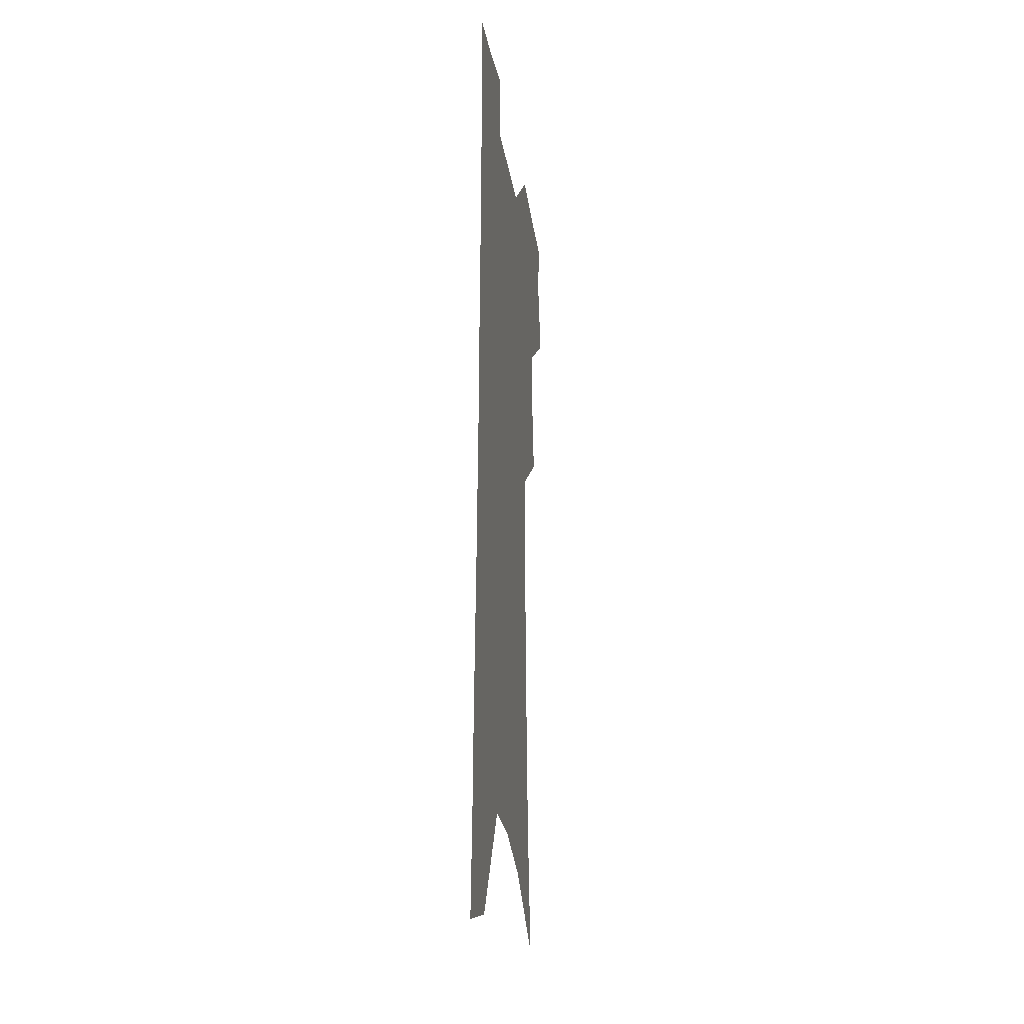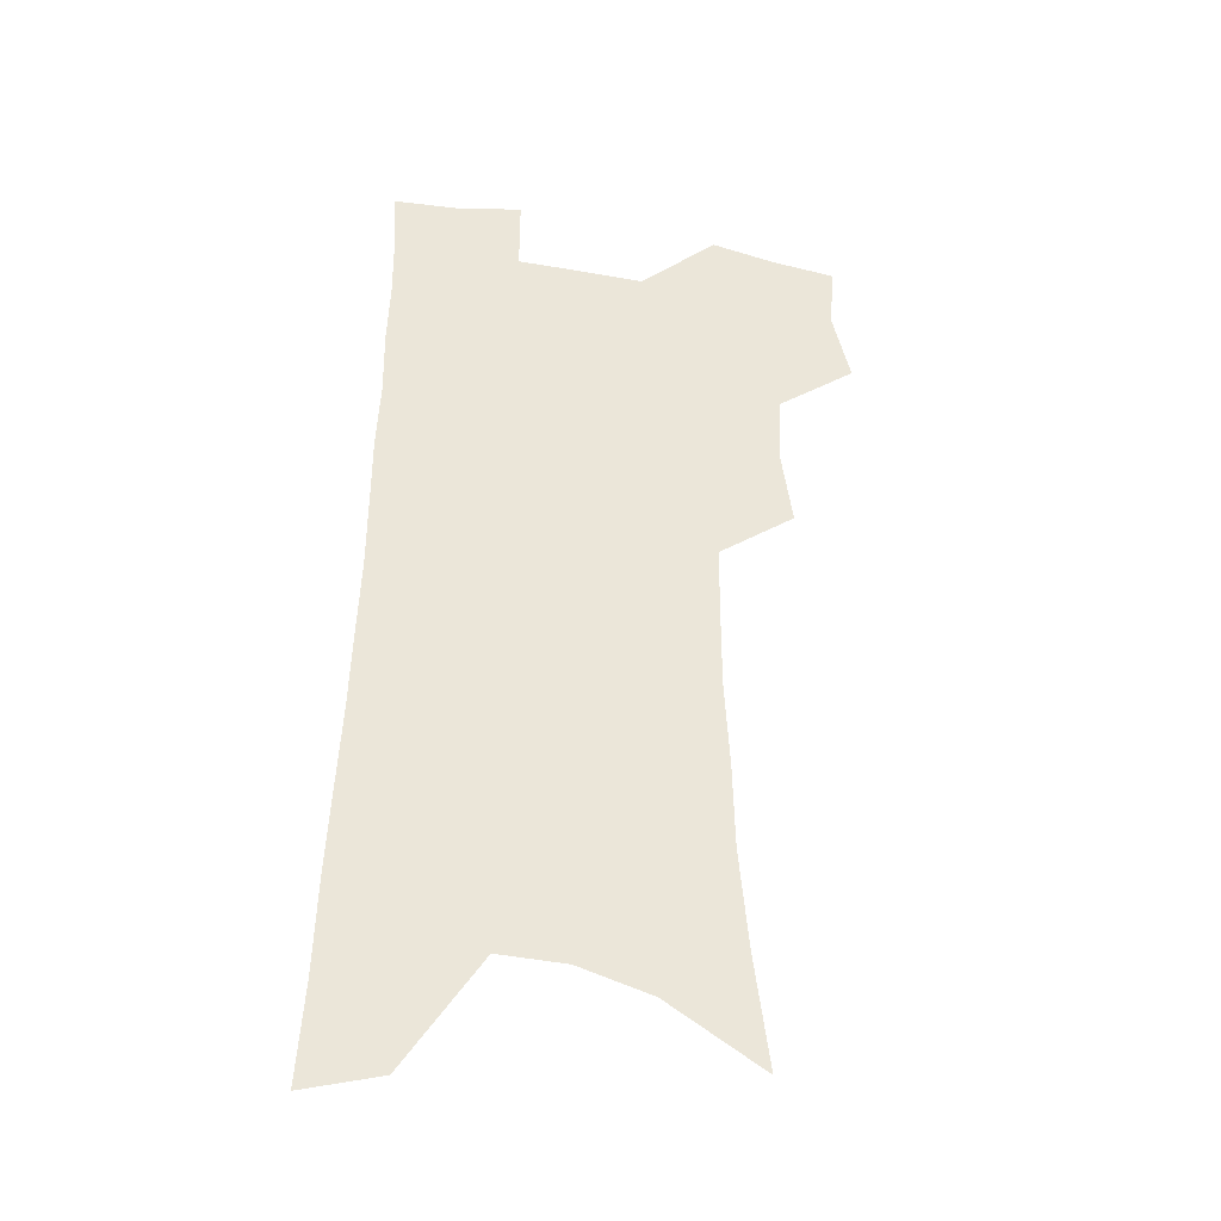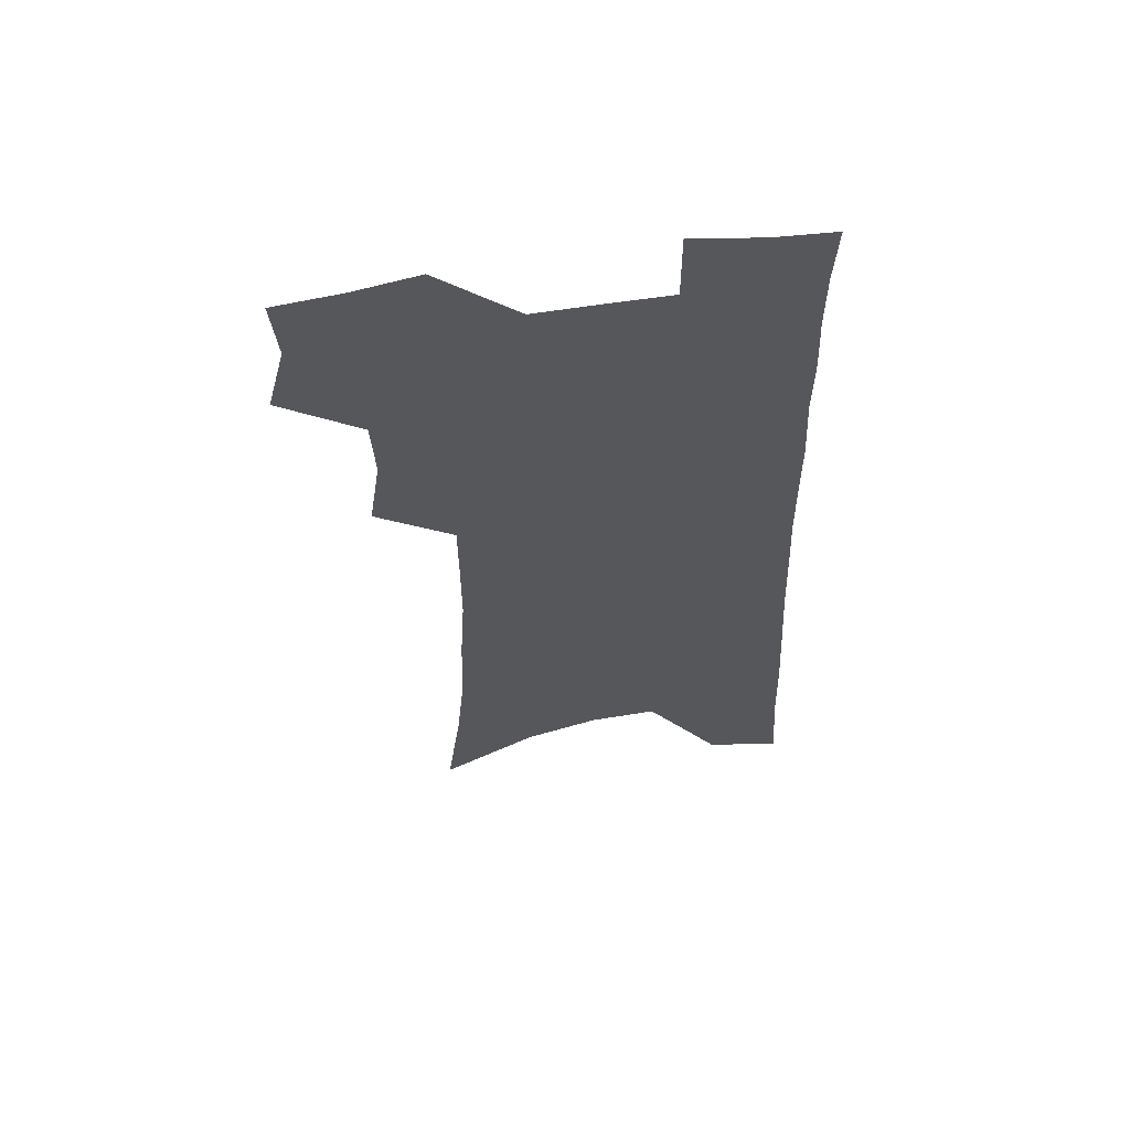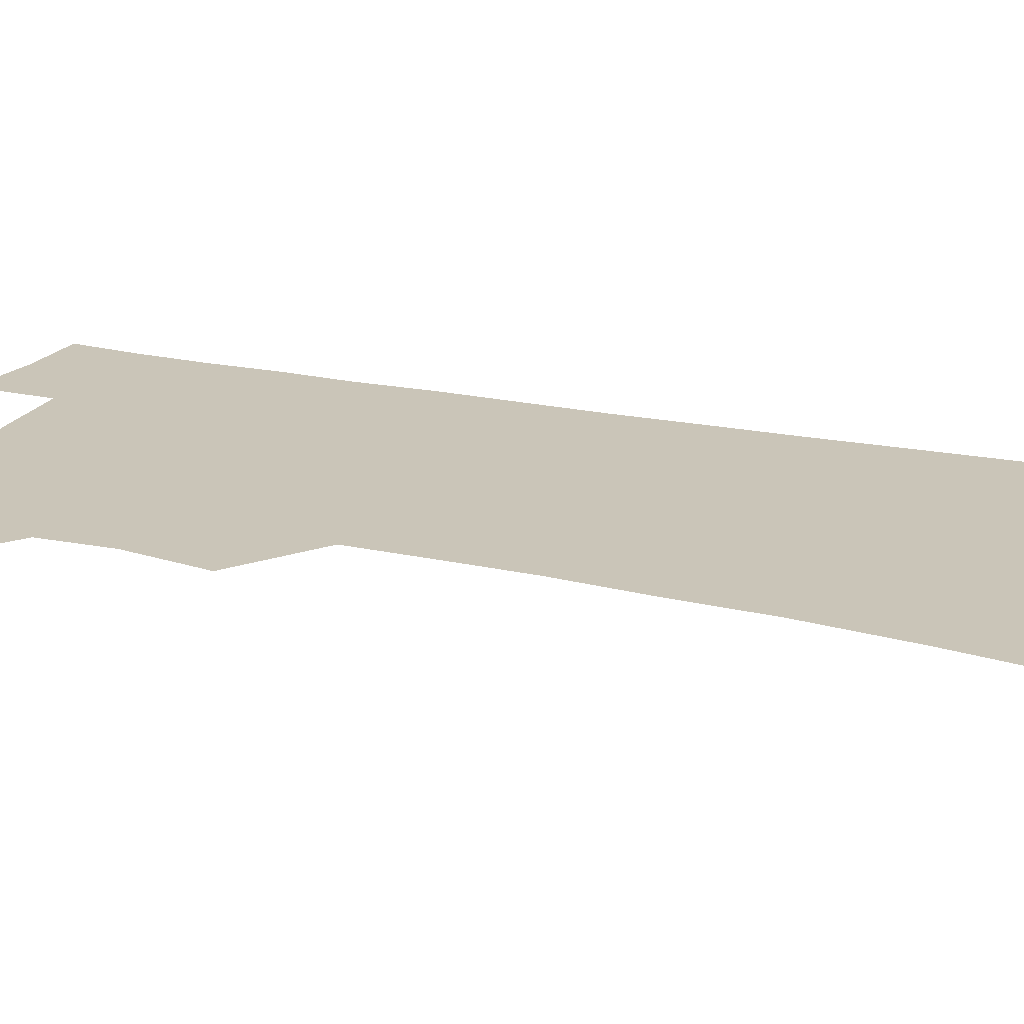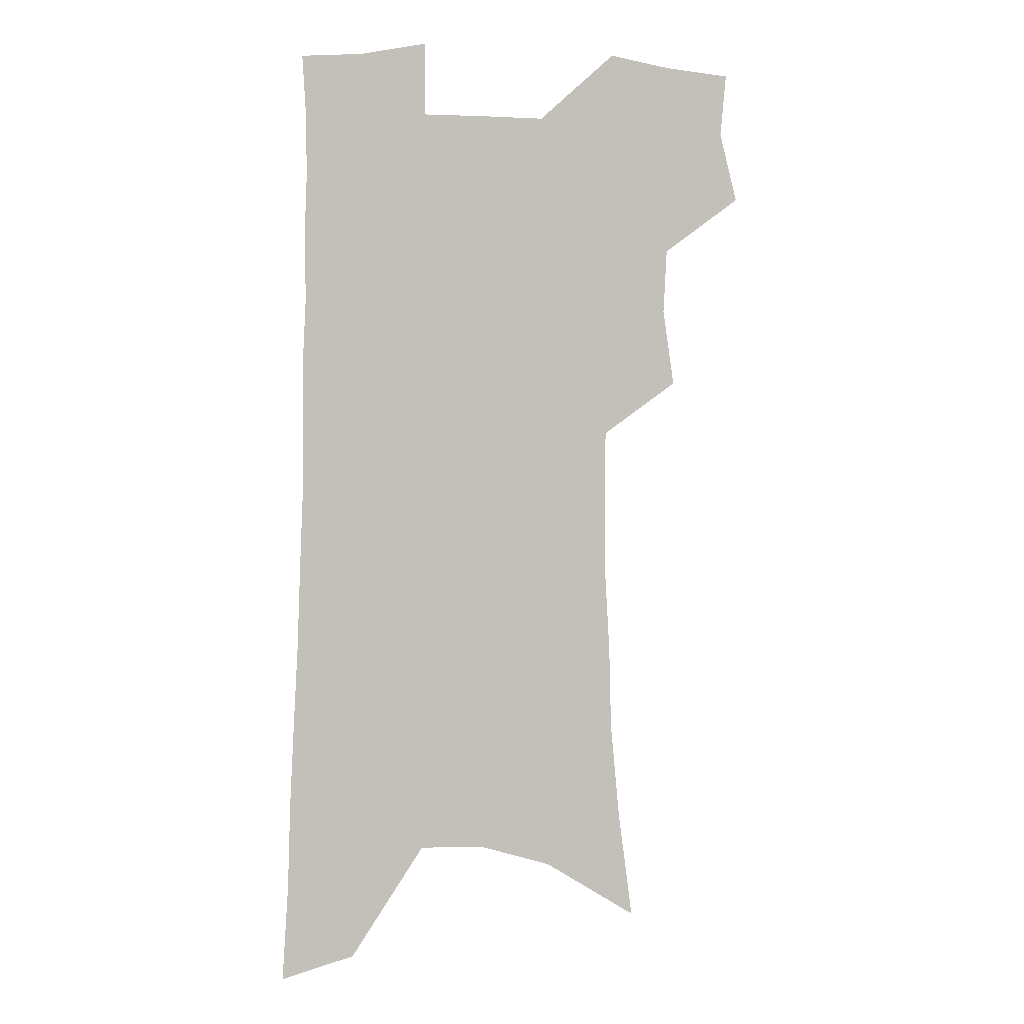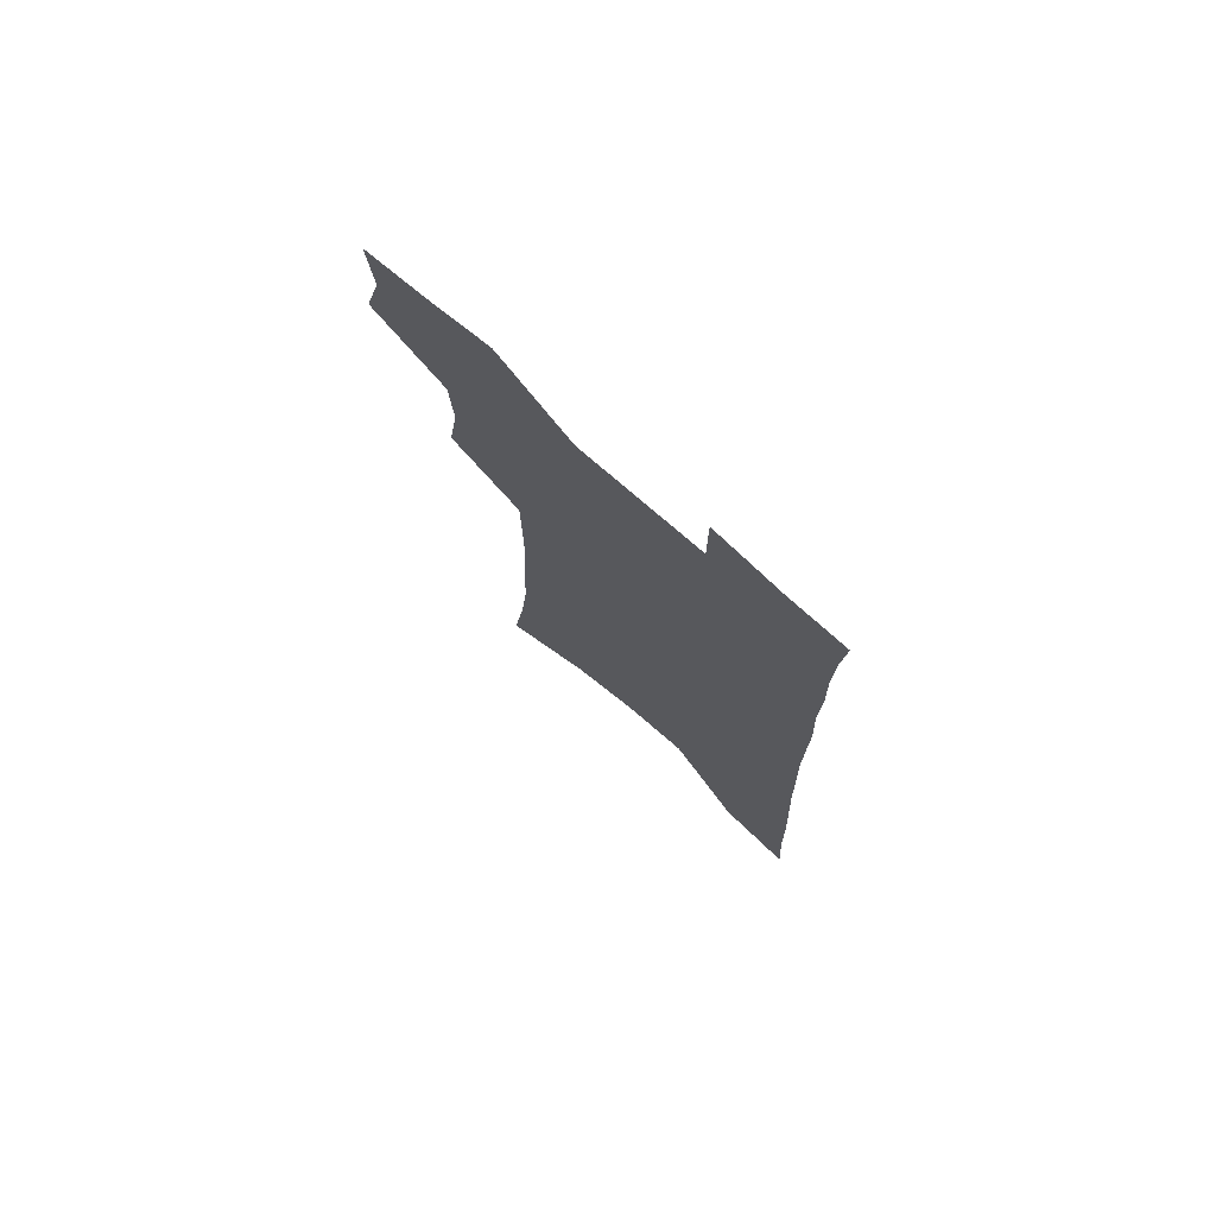
<metadata>
{"format":"obj","ext":"obj","renderer":"f3d","projection":"perspective","resolution":1024,"background":"white","views":[{"elev":-24.3,"azim":98.3,"up":"+Y"},{"elev":-36.8,"azim":167.5,"up":"+Y"},{"elev":60.6,"azim":-8.7,"up":"+Y"},{"elev":20.5,"azim":-67.3,"up":"+Z"},{"elev":2.7,"azim":169.3,"up":"+Y"},{"elev":76.4,"azim":41.0,"up":"+Y"}]}
</metadata>
<code>
v 484.9 501.1 0
v 492.3 530.6 0
v 489.9 557.1 0
v 514.1 417.4 0
v 518.9 450 0
v 517.5 477.3 0
v 523.2 507 0
v 520.7 532.9 0
v 517 559.9 0
v 533.1 173.5 0
v 539.2 220 0
v 543 261 0
v 543.9 296.1 0
v 546 332.3 0
v 546 364.1 0
v 545.8 394.7 0
v 548.7 426.8 0
v 548.5 454.3 0
v 549.8 482.2 0
v 550 508.5 0
v 547.8 535 0
v 543.2 564.7 0
v 572.5 198.1 0
v 573.9 237.2 0
v 574.3 272.7 0
v 574 305.7 0
v 575.2 340.5 0
v 575.8 372.2 0
v 576 402 0
v 575.8 429.7 0
v 576.1 456.9 0
v 576.8 483.6 0
v 577.6 509.5 0
v 575.7 535.6 0
v 602.5 207.1 0
v 602 242.2 0
v 602.2 278.8 0
v 602 312.1 0
v 601.9 343.7 0
v 602.1 374.2 0
v 602.4 404.7 0
v 602.7 433 0
v 603 459.4 0
v 602.8 484.6 0
v 602.9 510.2 0
v 602.3 536 0
v 630.4 208.1 0
v 629.4 246.1 0
v 628.8 280.6 0
v 628.4 313.2 0
v 627.9 345 0
v 628.3 372.7 0
v 627.7 405 0
v 627.9 432.3 0
v 627.7 459.4 0
v 628.4 484.4 0
v 628.4 510.5 0
v 628.5 536 0
v 628.5 567.1 0
v 662 160.1 0
v 659.2 203 0
v 657.5 241.1 0
v 656 276.9 0
v 655.7 309.1 0
v 654 342.8 0
v 654.4 371.8 0
v 655.2 400.2 0
v 653.7 430.6 0
v 654.2 457.2 0
v 654.3 483.6 0
v 653.8 510.1 0
v 654.5 535.4 0
v 656.6 561.7 0
v 693.3 151.3 0
v 690.7 192.5 0
v 689.6 229.2 0
v 687.7 265.6 0
v 685.9 300.5 0
v 684.7 333.5 0
v 683.4 365.4 0
v 683.1 395.5 0
v 683 424.7 0
v 681.5 454.4 0
v 681.9 481.2 0
v 680.8 508.6 0
v 681 534.4 0
v 682.5 560 0
f 6 7 1
f 1 7 2
f 7 8 2
f 2 8 3
f 8 9 3
f 16 17 4
f 4 17 5
f 17 18 5
f 5 18 6
f 18 19 6
f 6 19 7
f 19 20 7
f 7 20 8
f 20 21 8
f 8 21 9
f 21 22 9
f 10 23 11
f 23 24 11
f 11 24 12
f 24 25 12
f 12 25 13
f 25 26 13
f 13 26 14
f 26 27 14
f 14 27 15
f 27 28 15
f 15 28 16
f 28 29 16
f 16 29 17
f 29 30 17
f 17 30 18
f 30 31 18
f 18 31 19
f 31 32 19
f 19 32 20
f 32 33 20
f 20 33 21
f 33 34 21
f 21 34 22
f 23 35 24
f 35 36 24
f 24 36 25
f 36 37 25
f 25 37 26
f 37 38 26
f 26 38 27
f 38 39 27
f 27 39 28
f 39 40 28
f 28 40 29
f 40 41 29
f 29 41 30
f 41 42 30
f 30 42 31
f 42 43 31
f 31 43 32
f 43 44 32
f 32 44 33
f 44 45 33
f 33 45 34
f 45 46 34
f 35 47 36
f 47 48 36
f 36 48 37
f 48 49 37
f 37 49 38
f 49 50 38
f 38 50 39
f 50 51 39
f 39 51 40
f 51 52 40
f 40 52 41
f 52 53 41
f 41 53 42
f 53 54 42
f 42 54 43
f 54 55 43
f 43 55 44
f 55 56 44
f 44 56 45
f 56 57 45
f 45 57 46
f 57 58 46
f 60 61 47
f 47 61 48
f 61 62 48
f 48 62 49
f 62 63 49
f 49 63 50
f 63 64 50
f 50 64 51
f 64 65 51
f 51 65 52
f 65 66 52
f 52 66 53
f 66 67 53
f 53 67 54
f 67 68 54
f 54 68 55
f 68 69 55
f 55 69 56
f 69 70 56
f 56 70 57
f 70 71 57
f 57 71 58
f 71 72 58
f 58 72 59
f 72 73 59
f 60 74 61
f 74 75 61
f 61 75 62
f 75 76 62
f 62 76 63
f 76 77 63
f 63 77 64
f 77 78 64
f 64 78 65
f 78 79 65
f 65 79 66
f 79 80 66
f 66 80 67
f 80 81 67
f 67 81 68
f 81 82 68
f 68 82 69
f 82 83 69
f 69 83 70
f 83 84 70
f 70 84 71
f 84 85 71
f 71 85 72
f 85 86 72
f 72 86 73
f 86 87 73

</code>
